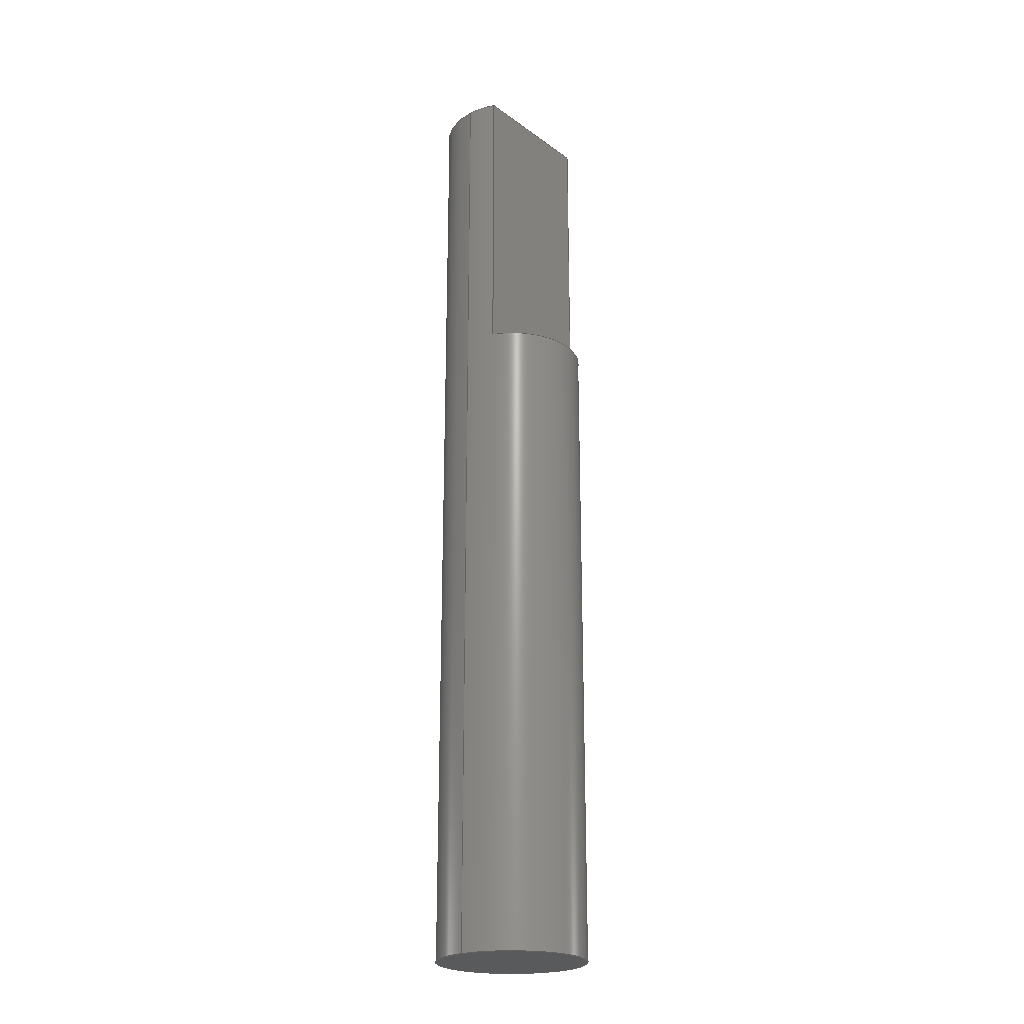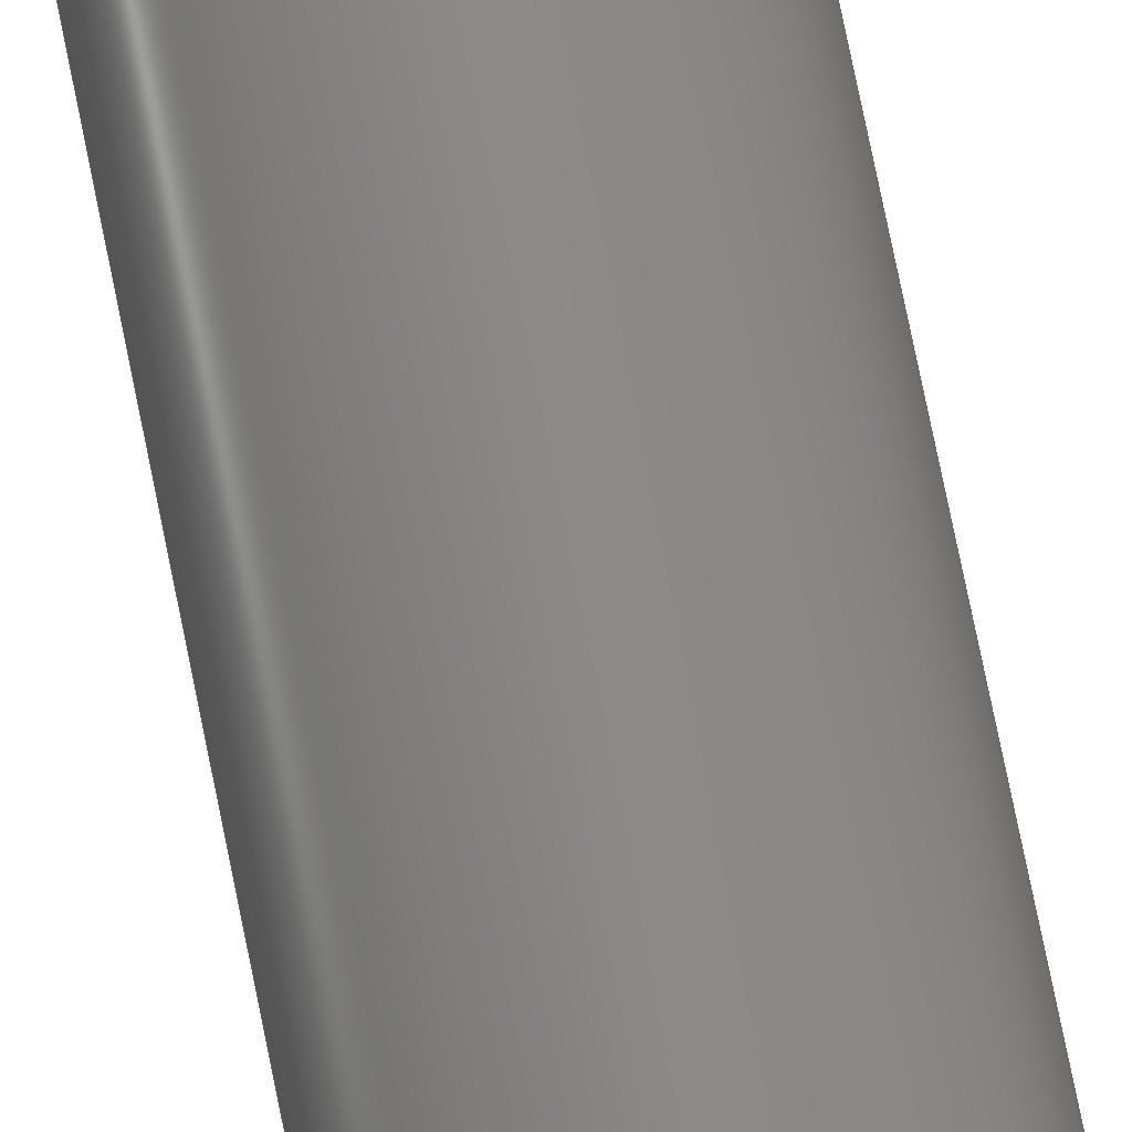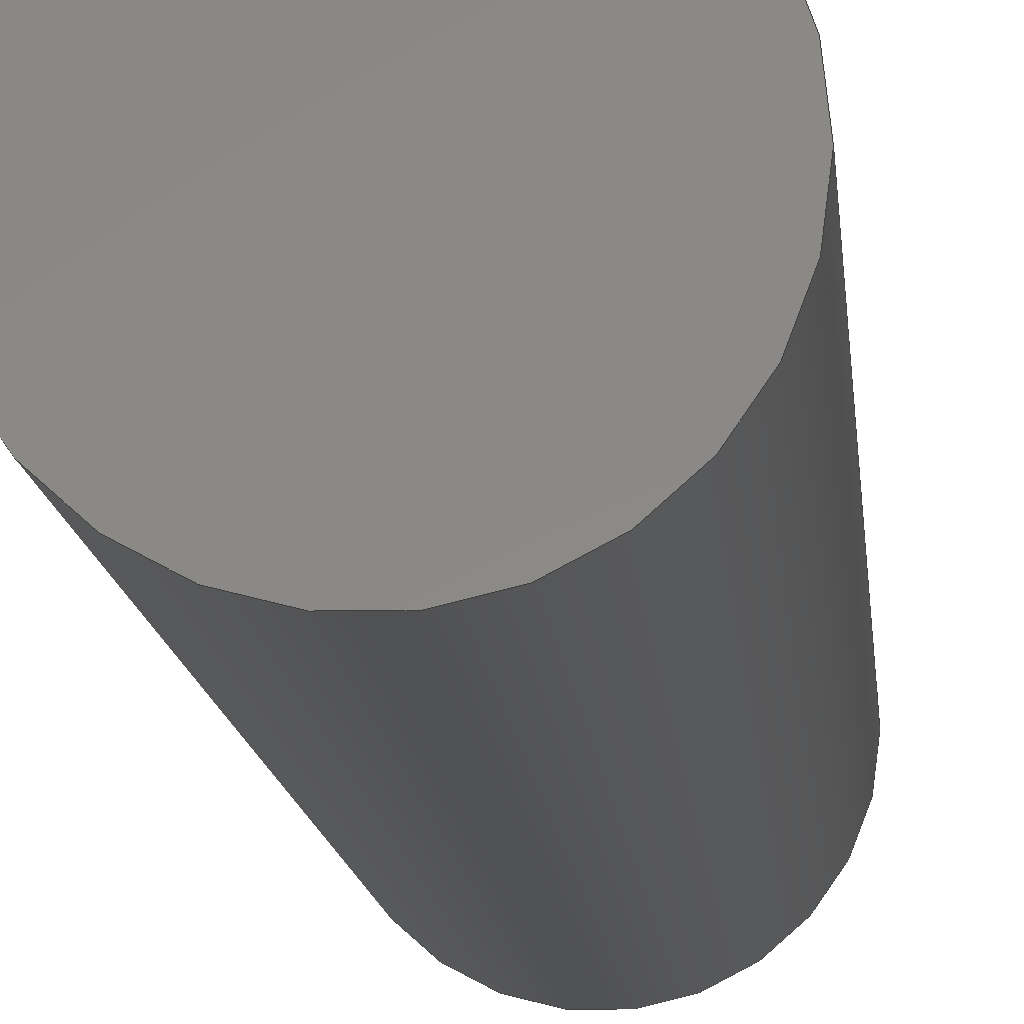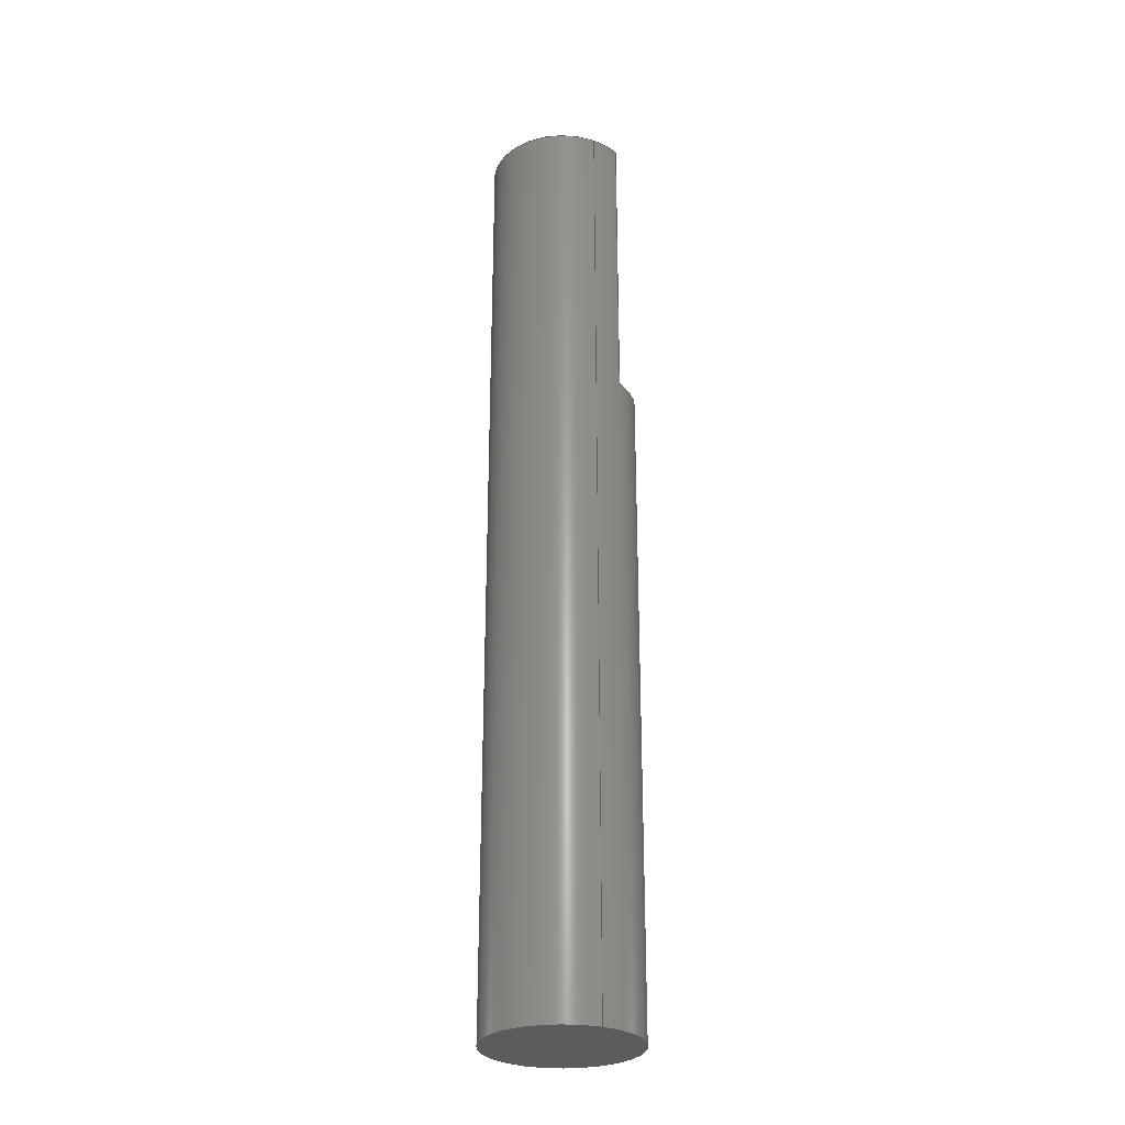
<metadata>
{"format":"step","ext":"step","renderer":"f3d","projection":"perspective","resolution":1024,"background":"white","views":[{"elev":-22.8,"azim":129.6,"up":"+Z"},{"elev":78.9,"azim":168.4,"up":"+Y"},{"elev":-7.0,"azim":-177.2,"up":"+Y"},{"elev":-28.2,"azim":63.2,"up":"+Z"}]}
</metadata>
<code>
ISO-10303-21;
DATA;
#1 = DIRECTION ( 'NONE',  ( 0, 0, 1 ) ) ;
#2 = VECTOR ( 'NONE', #199, 1000 ) ;
#3 = APPLICATION_CONTEXT ( 'automotive_design' ) ;
#4 = AXIS2_PLACEMENT_3D ( 'NONE', #44, #1, #62 ) ;
#5 = UNCERTAINTY_MEASURE_WITH_UNIT (LENGTH_MEASURE( 1e-05 ), #184, 'distance_accuracy_value', 'NONE');
#6 = DIRECTION ( 'NONE',  ( 0, 0, 1 ) ) ;
#7 = ADVANCED_FACE ( 'NONE', ( #52 ), #116, .T. ) ;
#8 = ORIENTED_EDGE ( 'NONE', *, *, #24, .T. ) ;
#9 = AXIS2_PLACEMENT_3D ( 'NONE', #185, #59, #15 ) ;
#10 =( NAMED_UNIT ( * ) SI_UNIT ( $, .STERADIAN. ) SOLID_ANGLE_UNIT ( ) );
#11 = CARTESIAN_POINT ( 'NONE',  ( -2.5, 0, 0 ) ) ;
#12 = DIRECTION ( 'NONE',  ( 1, 0, -0 ) ) ;
#13 = FILL_AREA_STYLE ('',( #89 ) ) ;
#14 = DIRECTION ( 'NONE',  ( 0, 0, 1 ) ) ;
#15 = DIRECTION ( 'NONE',  ( 1, 0, -0 ) ) ;
#16 = CARTESIAN_POINT ( 'NONE',  ( 2.5, 3.062e-16, 32 ) ) ;
#17 = CARTESIAN_POINT ( 'NONE',  ( -2.5, 0, 32 ) ) ;
#18 = ORIENTED_EDGE ( 'NONE', *, *, #106, .T. ) ;
#19 = DIRECTION ( 'NONE',  ( 0, 0, 1 ) ) ;
#20 = ADVANCED_FACE ( 'NONE', ( #111 ), #60, .T. ) ;
#21 = AXIS2_PLACEMENT_3D ( 'NONE', #45, #120, #93 ) ;
#22 = CARTESIAN_POINT ( 'NONE',  ( -2.291, 1, 22 ) ) ;
#23 = SURFACE_SIDE_STYLE ('',( #42 ) ) ;
#24 = EDGE_CURVE ( 'NONE', #37, #25, #75, .T. ) ;
#25 = VERTEX_POINT ( 'NONE', #152 ) ;
#26 = CARTESIAN_POINT ( 'NONE',  ( 0, 0, 0 ) ) ;
#27 = VECTOR ( 'NONE', #81, 1000 ) ;
#28 =( GEOMETRIC_REPRESENTATION_CONTEXT ( 3 ) GLOBAL_UNCERTAINTY_ASSIGNED_CONTEXT ( ( #5 ) ) GLOBAL_UNIT_ASSIGNED_CONTEXT ( ( #184, #186, #10 ) ) REPRESENTATION_CONTEXT ( 'NONE', 'WORKASPACE' ) );
#29 = FACE_OUTER_BOUND ( 'NONE', #68, .T. ) ;
#30 = DIRECTION ( 'NONE',  ( -0, -0, 1 ) ) ;
#31 = ADVANCED_BREP_SHAPE_REPRESENTATION ( 'flecha', ( #107, #203 ), #28 ) ;
#32 = CARTESIAN_POINT ( 'NONE',  ( 2.5, 3.062e-16, 0 ) ) ;
#33 = DIRECTION ( 'NONE',  ( 0, 0, 1 ) ) ;
#34 = ADVANCED_FACE ( 'NONE', ( #46 ), #188, .T. ) ;
#35 = UNCERTAINTY_MEASURE_WITH_UNIT (LENGTH_MEASURE( 1e-05 ), #84, 'distance_accuracy_value', 'NONE');
#36 = ORIENTED_EDGE ( 'NONE', *, *, #204, .T. ) ;
#37 = VERTEX_POINT ( 'NONE', #122 ) ;
#38 = LINE ( 'NONE', #80, #27 ) ;
#39 = ORIENTED_EDGE ( 'NONE', *, *, #204, .F. ) ;
#40 = CIRCLE ( 'NONE', #182, 2.5 ) ;
#41 = EDGE_LOOP ( 'NONE', ( #119, #127 ) ) ;
#42 = SURFACE_STYLE_FILL_AREA ( #187 ) ;
#43 = PLANE ( 'NONE',  #117 ) ;
#44 = CARTESIAN_POINT ( 'NONE',  ( 0, 4.337e-16, 22 ) ) ;
#45 = CARTESIAN_POINT ( 'NONE',  ( 0, 0, 32 ) ) ;
#46 = FACE_OUTER_BOUND ( 'NONE', #98, .T. ) ;
#47 = DIRECTION ( 'NONE',  ( -0, -0, -1 ) ) ;
#48 = CLOSED_SHELL ( 'NONE', ( #20, #34, #200, #143, #145, #7 ) ) ;
#49 = ORIENTED_EDGE ( 'NONE', *, *, #65, .T. ) ;
#50 = LINE ( 'NONE', #22, #77 ) ;
#51 = ORIENTED_EDGE ( 'NONE', *, *, #106, .F. ) ;
#52 = FACE_OUTER_BOUND ( 'NONE', #41, .T. ) ;
#53 = APPLICATION_CONTEXT ( 'automotive_design' ) ;
#54 = VECTOR ( 'NONE', #154, 1000 ) ;
#55 = ORIENTED_EDGE ( 'NONE', *, *, #175, .T. ) ;
#56 = DIRECTION ( 'NONE',  ( 1, 0, 0 ) ) ;
#57 = CARTESIAN_POINT ( 'NONE',  ( 0, 0, 0 ) ) ;
#58 = CARTESIAN_POINT ( 'NONE',  ( -2.291, 1, 22 ) ) ;
#59 = DIRECTION ( 'NONE',  ( 0, 0, 1 ) ) ;
#60 = CYLINDRICAL_SURFACE ( 'NONE', #103, 2.5 ) ;
#61 = PRODUCT_DEFINITION_CONTEXT ( 'detailed design', #3, 'design' ) ;
#62 = DIRECTION ( 'NONE',  ( 1, 0, 0 ) ) ;
#63 = STYLED_ITEM ( 'NONE', ( #208 ), #107 ) ;
#64 = ORIENTED_EDGE ( 'NONE', *, *, #162, .F. ) ;
#65 = EDGE_CURVE ( 'NONE', #171, #25, #157, .T. ) ;
#66 = ORIENTED_EDGE ( 'NONE', *, *, #180, .F. ) ;
#67 = FACE_OUTER_BOUND ( 'NONE', #101, .T. ) ;
#68 = EDGE_LOOP ( 'NONE', ( #105, #100 ) ) ;
#69 = ORIENTED_EDGE ( 'NONE', *, *, #132, .T. ) ;
#70 =( NAMED_UNIT ( * ) SI_UNIT ( $, .STERADIAN. ) SOLID_ANGLE_UNIT ( ) );
#71 = FACE_OUTER_BOUND ( 'NONE', #129, .T. ) ;
#72 = AXIS2_PLACEMENT_3D ( 'NONE', #192, #33, #96 ) ;
#73 = AXIS2_PLACEMENT_3D ( 'NONE', #181, #6, #115 ) ;
#74 = DIRECTION ( 'NONE',  ( 1, 0, 0 ) ) ;
#75 = LINE ( 'NONE', #112, #54 ) ;
#76 = CIRCLE ( 'NONE', #124, 2.5 ) ;
#77 = VECTOR ( 'NONE', #196, 1000 ) ;
#78 = PRODUCT_DEFINITION ( 'UNKNOWN', '', #113, #61 ) ;
#79 = VERTEX_POINT ( 'NONE', #11 ) ;
#80 = CARTESIAN_POINT ( 'NONE',  ( -2.291, 1, 22 ) ) ;
#81 = DIRECTION ( 'NONE',  ( -0, -0, 1 ) ) ;
#82 = ORIENTED_EDGE ( 'NONE', *, *, #189, .T. ) ;
#83 = DIRECTION ( 'NONE',  ( 1, 0, 0 ) ) ;
#84 =( LENGTH_UNIT ( ) NAMED_UNIT ( * ) SI_UNIT ( .MILLI., .METRE. ) );
#85 = ORIENTED_EDGE ( 'NONE', *, *, #24, .F. ) ;
#86 = SURFACE_STYLE_USAGE ( .BOTH. , #23 ) ;
#87 = AXIS2_PLACEMENT_3D ( 'NONE', #58, #138, #102 ) ;
#88 =( NAMED_UNIT ( * ) PLANE_ANGLE_UNIT ( ) SI_UNIT ( $, .RADIAN. ) );
#89 = FILL_AREA_STYLE_COLOUR ( '', #123 ) ;
#90 = DIRECTION ( 'NONE',  ( -1, 0, 0 ) ) ;
#91 = PRODUCT ( 'flecha', 'flecha', '', ( #108 ) ) ;
#92 = CIRCLE ( 'NONE', #72, 2.5 ) ;
#93 = DIRECTION ( 'NONE',  ( -1, 0, 0 ) ) ;
#94 = CIRCLE ( 'NONE', #161, 2.5 ) ;
#95 = APPLICATION_PROTOCOL_DEFINITION ( 'draft international standard', 'automotive_design', 1998, #3 ) ;
#96 = DIRECTION ( 'NONE',  ( 1, 0, 0 ) ) ;
#97 = PRESENTATION_LAYER_ASSIGNMENT (  '', '', ( #190 ) ) ;
#98 = EDGE_LOOP ( 'NONE', ( #51, #39, #178, #69 ) ) ;
#99 = PRODUCT_RELATED_PRODUCT_CATEGORY ( 'part', '', ( #91 ) ) ;
#100 = ORIENTED_EDGE ( 'NONE', *, *, #125, .F. ) ;
#101 = EDGE_LOOP ( 'NONE', ( #85, #82, #36, #55 ) ) ;
#102 = DIRECTION ( 'NONE',  ( 0, -0, -1 ) ) ;
#103 = AXIS2_PLACEMENT_3D ( 'NONE', #109, #47, #90 ) ;
#104 = EDGE_LOOP ( 'NONE', ( #183, #18, #169, #150, #202, #64, #198, #49 ) ) ;
#105 = ORIENTED_EDGE ( 'NONE', *, *, #132, .F. ) ;
#106 = EDGE_CURVE ( 'NONE', #131, #147, #135, .T. ) ;
#107 = MANIFOLD_SOLID_BREP ( 'Cortar-Extruir1', #48 ) ;
#108 = PRODUCT_CONTEXT ( 'NONE', #53, 'mechanical' ) ;
#109 = CARTESIAN_POINT ( 'NONE',  ( 0, 0, 32 ) ) ;
#110 = DIRECTION ( 'NONE',  ( -0, -0, -1 ) ) ;
#111 = FACE_OUTER_BOUND ( 'NONE', #104, .T. ) ;
#112 = CARTESIAN_POINT ( 'NONE',  ( -2.291, 1, 32 ) ) ;
#113 = PRODUCT_DEFINITION_FORMATION_WITH_SPECIFIED_SOURCE ( 'ANY', '', #91, .NOT_KNOWN. ) ;
#114 = CARTESIAN_POINT ( 'NONE',  ( 0, 0, 32 ) ) ;
#115 = DIRECTION ( 'NONE',  ( 1, 0, 0 ) ) ;
#116 = PLANE ( 'NONE',  #9 ) ;
#117 = AXIS2_PLACEMENT_3D ( 'NONE', #26, #153, #12 ) ;
#118 = VERTEX_POINT ( 'NONE', #174 ) ;
#119 = ORIENTED_EDGE ( 'NONE', *, *, #136, .T. ) ;
#120 = DIRECTION ( 'NONE',  ( -0, -0, -1 ) ) ;
#121 = MECHANICAL_DESIGN_GEOMETRIC_PRESENTATION_REPRESENTATION (  '', ( #190 ), #173 ) ;
#122 = CARTESIAN_POINT ( 'NONE',  ( -2.291, 1, 32 ) ) ;
#123 = COLOUR_RGB ( '',0.7922, 0.8196, 0.9333 ) ;
#124 = AXIS2_PLACEMENT_3D ( 'NONE', #164, #149, #83 ) ;
#125 = EDGE_CURVE ( 'NONE', #147, #79, #92, .T. ) ;
#126 = VECTOR ( 'NONE', #110, 1000 ) ;
#127 = ORIENTED_EDGE ( 'NONE', *, *, #180, .T. ) ;
#128 = DIRECTION ( 'NONE',  ( 1, 0, 0 ) ) ;
#129 = EDGE_LOOP ( 'NONE', ( #8, #165, #66, #163 ) ) ;
#130 = PLANE ( 'NONE',  #194 ) ;
#131 = VERTEX_POINT ( 'NONE', #16 ) ;
#132 = EDGE_CURVE ( 'NONE', #79, #147, #40, .T. ) ;
#133 =( NAMED_UNIT ( * ) PLANE_ANGLE_UNIT ( ) SI_UNIT ( $, .RADIAN. ) );
#134 =( NAMED_UNIT ( * ) SI_UNIT ( $, .STERADIAN. ) SOLID_ANGLE_UNIT ( ) );
#135 = LINE ( 'NONE', #156, #126 ) ;
#136 = EDGE_CURVE ( 'NONE', #171, #201, #155, .T. ) ;
#137 = PLANE ( 'NONE',  #87 ) ;
#138 = DIRECTION ( 'NONE',  ( 0, -1, 0 ) ) ;
#139 = CARTESIAN_POINT ( 'NONE',  ( 2.291, 1, 22 ) ) ;
#140 = SHAPE_DEFINITION_REPRESENTATION ( #144, #31 ) ;
#141 = SURFACE_STYLE_FILL_AREA ( #13 ) ;
#142 = DIRECTION ( 'NONE',  ( 0, 0, 1 ) ) ;
#143 = ADVANCED_FACE ( 'NONE', ( #29 ), #43, .F. ) ;
#144 = PRODUCT_DEFINITION_SHAPE ( 'NONE', 'NONE',  #78 ) ;
#145 = ADVANCED_FACE ( 'NONE', ( #71 ), #137, .F. ) ;
#146 = CARTESIAN_POINT ( 'NONE',  ( 0, 0, 32 ) ) ;
#147 = VERTEX_POINT ( 'NONE', #32 ) ;
#148 = CARTESIAN_POINT ( 'NONE',  ( -2.291, 1, 22 ) ) ;
#149 = DIRECTION ( 'NONE',  ( 0, 0, 1 ) ) ;
#150 = ORIENTED_EDGE ( 'NONE', *, *, #160, .F. ) ;
#151 = PRESENTATION_LAYER_ASSIGNMENT (  '', '', ( #63 ) ) ;
#152 = CARTESIAN_POINT ( 'NONE',  ( 2.291, 1, 32 ) ) ;
#153 = DIRECTION ( 'NONE',  ( 0, 0, 1 ) ) ;
#154 = DIRECTION ( 'NONE',  ( 1, 0, 0 ) ) ;
#155 = CIRCLE ( 'NONE', #4, 2.5 ) ;
#156 = CARTESIAN_POINT ( 'NONE',  ( 2.5, 3.062e-16, 32 ) ) ;
#157 = LINE ( 'NONE', #139, #166 ) ;
#158 = UNCERTAINTY_MEASURE_WITH_UNIT (LENGTH_MEASURE( 1e-05 ), #206, 'distance_accuracy_value', 'NONE');
#159 = COLOUR_RGB ( '',0.7922, 0.8196, 0.9333 ) ;
#160 = EDGE_CURVE ( 'NONE', #118, #79, #195, .T. ) ;
#161 = AXIS2_PLACEMENT_3D ( 'NONE', #114, #19, #128 ) ;
#162 = EDGE_CURVE ( 'NONE', #201, #37, #38, .T. ) ;
#163 = ORIENTED_EDGE ( 'NONE', *, *, #162, .T. ) ;
#164 = CARTESIAN_POINT ( 'NONE',  ( 0, 0, 32 ) ) ;
#165 = ORIENTED_EDGE ( 'NONE', *, *, #65, .F. ) ;
#166 = VECTOR ( 'NONE', #30, 1000 ) ;
#167 = CIRCLE ( 'NONE', #73, 2.5 ) ;
#168 = CARTESIAN_POINT ( 'NONE',  ( 2.291, 1, 22 ) ) ;
#169 = ORIENTED_EDGE ( 'NONE', *, *, #125, .T. ) ;
#170 = FILL_AREA_STYLE_COLOUR ( '', #159 ) ;
#171 = VERTEX_POINT ( 'NONE', #168 ) ;
#172 = PRESENTATION_STYLE_ASSIGNMENT (( #86 ) ) ;
#173 =( GEOMETRIC_REPRESENTATION_CONTEXT ( 3 ) GLOBAL_UNCERTAINTY_ASSIGNED_CONTEXT ( ( #35 ) ) GLOBAL_UNIT_ASSIGNED_CONTEXT ( ( #84, #133, #134 ) ) REPRESENTATION_CONTEXT ( 'NONE', 'WORKASPACE' ) );
#174 = CARTESIAN_POINT ( 'NONE',  ( -2.5, 0, 32 ) ) ;
#175 = EDGE_CURVE ( 'NONE', #131, #25, #76, .T. ) ;
#176 = SURFACE_SIDE_STYLE ('',( #141 ) ) ;
#177 = APPLICATION_PROTOCOL_DEFINITION ( 'draft international standard', 'automotive_design', 1998, #53 ) ;
#178 = ORIENTED_EDGE ( 'NONE', *, *, #160, .T. ) ;
#179 = DIRECTION ( 'NONE',  ( 0, 0, 1 ) ) ;
#180 = EDGE_CURVE ( 'NONE', #201, #171, #50, .T. ) ;
#181 = CARTESIAN_POINT ( 'NONE',  ( 0, 0, 32 ) ) ;
#182 = AXIS2_PLACEMENT_3D ( 'NONE', #205, #142, #56 ) ;
#183 = ORIENTED_EDGE ( 'NONE', *, *, #175, .F. ) ;
#184 =( LENGTH_UNIT ( ) NAMED_UNIT ( * ) SI_UNIT ( .MILLI., .METRE. ) );
#185 = CARTESIAN_POINT ( 'NONE',  ( 0, 4.337e-16, 22 ) ) ;
#186 =( NAMED_UNIT ( * ) PLANE_ANGLE_UNIT ( ) SI_UNIT ( $, .RADIAN. ) );
#187 = FILL_AREA_STYLE ('',( #170 ) ) ;
#188 = CYLINDRICAL_SURFACE ( 'NONE', #21, 2.5 ) ;
#189 = EDGE_CURVE ( 'NONE', #37, #118, #94, .T. ) ;
#190 = STYLED_ITEM ( 'NONE', ( #172 ), #31 ) ;
#191 = SURFACE_STYLE_USAGE ( .BOTH. , #176 ) ;
#192 = CARTESIAN_POINT ( 'NONE',  ( 0, 0, 0 ) ) ;
#193 =( GEOMETRIC_REPRESENTATION_CONTEXT ( 3 ) GLOBAL_UNCERTAINTY_ASSIGNED_CONTEXT ( ( #158 ) ) GLOBAL_UNIT_ASSIGNED_CONTEXT ( ( #206, #88, #70 ) ) REPRESENTATION_CONTEXT ( 'NONE', 'WORKASPACE' ) );
#194 = AXIS2_PLACEMENT_3D ( 'NONE', #146, #179, #197 ) ;
#195 = LINE ( 'NONE', #17, #2 ) ;
#196 = DIRECTION ( 'NONE',  ( 1, 0, 0 ) ) ;
#197 = DIRECTION ( 'NONE',  ( 1, 0, -0 ) ) ;
#198 = ORIENTED_EDGE ( 'NONE', *, *, #136, .F. ) ;
#199 = DIRECTION ( 'NONE',  ( -0, -0, -1 ) ) ;
#200 = ADVANCED_FACE ( 'NONE', ( #67 ), #130, .T. ) ;
#201 = VERTEX_POINT ( 'NONE', #148 ) ;
#202 = ORIENTED_EDGE ( 'NONE', *, *, #189, .F. ) ;
#203 = AXIS2_PLACEMENT_3D ( 'NONE', #57, #14, #74 ) ;
#204 = EDGE_CURVE ( 'NONE', #118, #131, #167, .T. ) ;
#205 = CARTESIAN_POINT ( 'NONE',  ( 0, 0, 0 ) ) ;
#206 =( LENGTH_UNIT ( ) NAMED_UNIT ( * ) SI_UNIT ( .MILLI., .METRE. ) );
#207 = MECHANICAL_DESIGN_GEOMETRIC_PRESENTATION_REPRESENTATION (  '', ( #63 ), #193 ) ;
#208 = PRESENTATION_STYLE_ASSIGNMENT (( #191 ) ) ;
ENDSEC;
END-ISO-10303-21;

</code>
